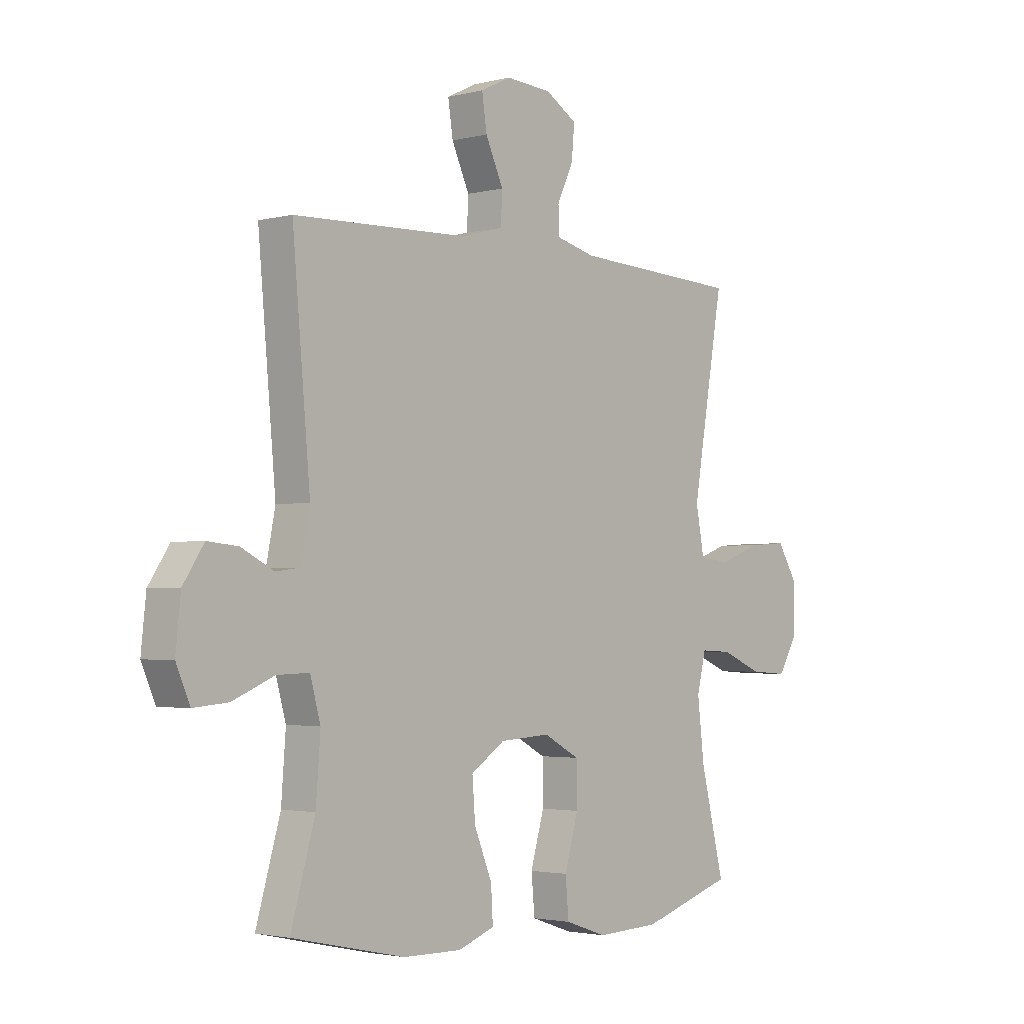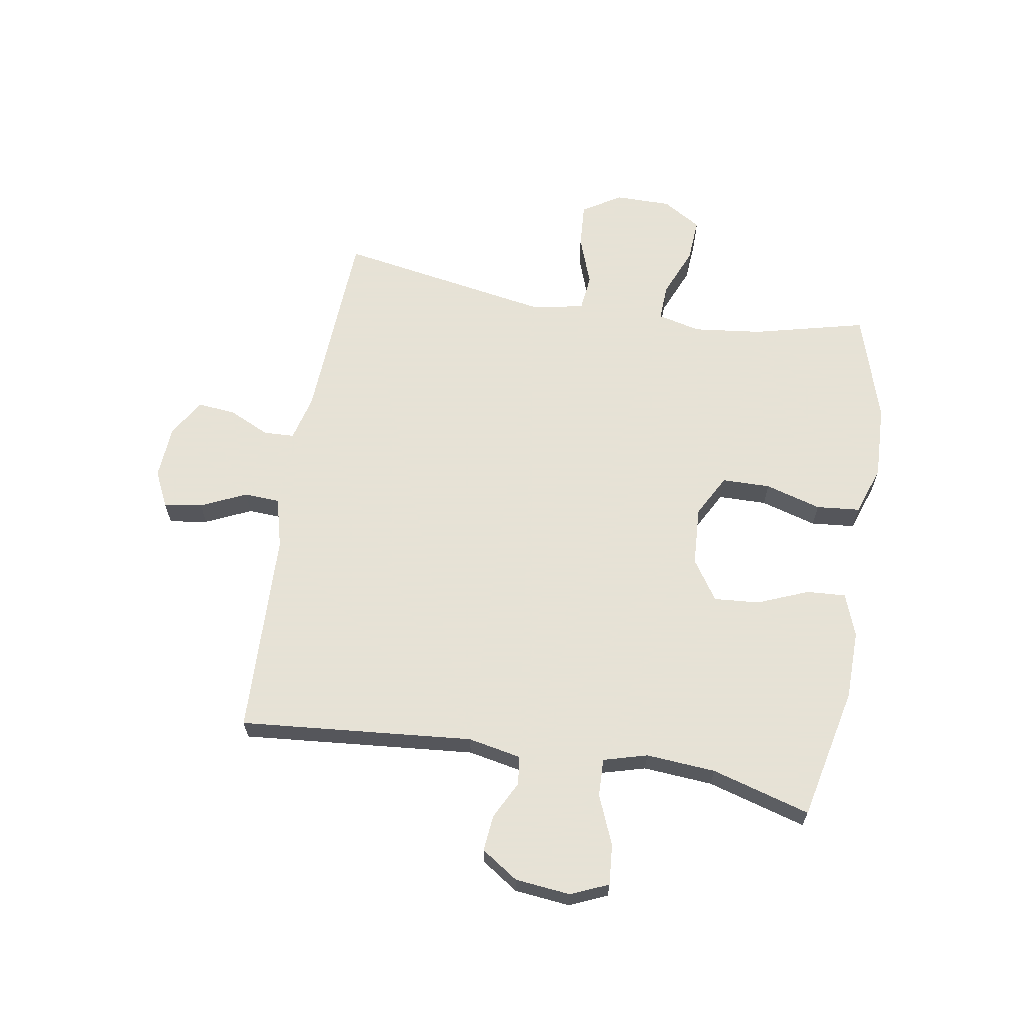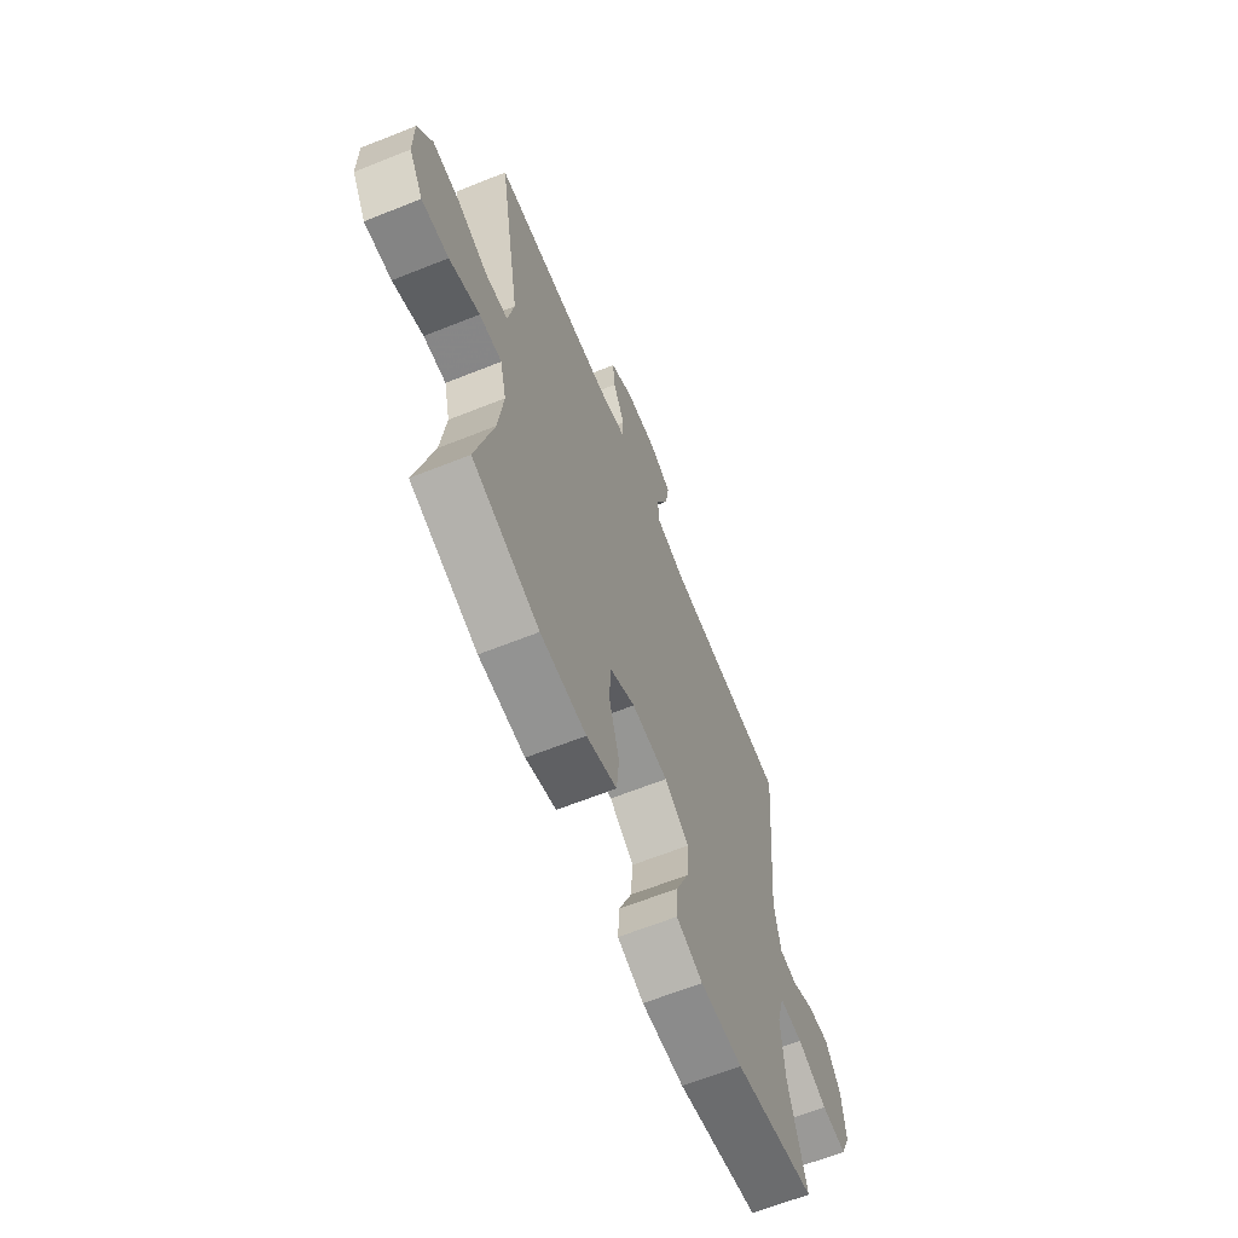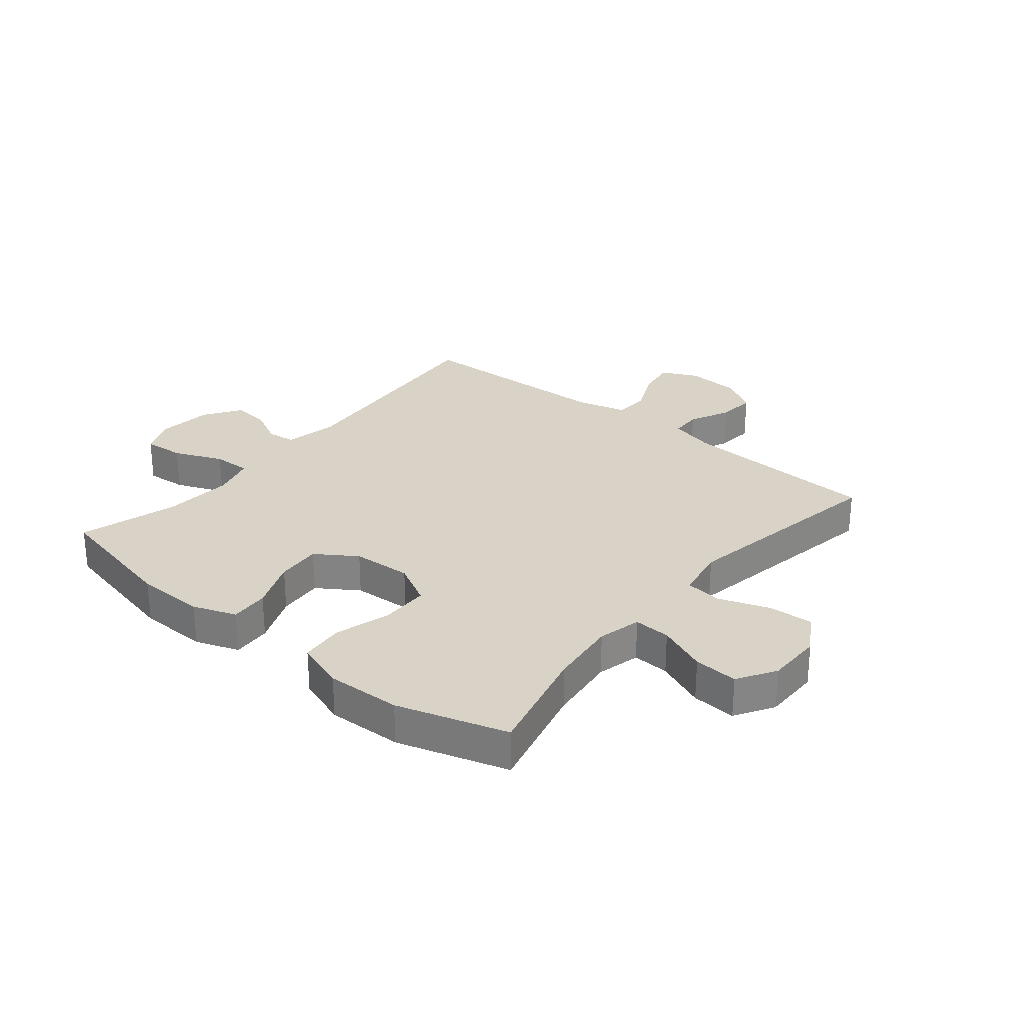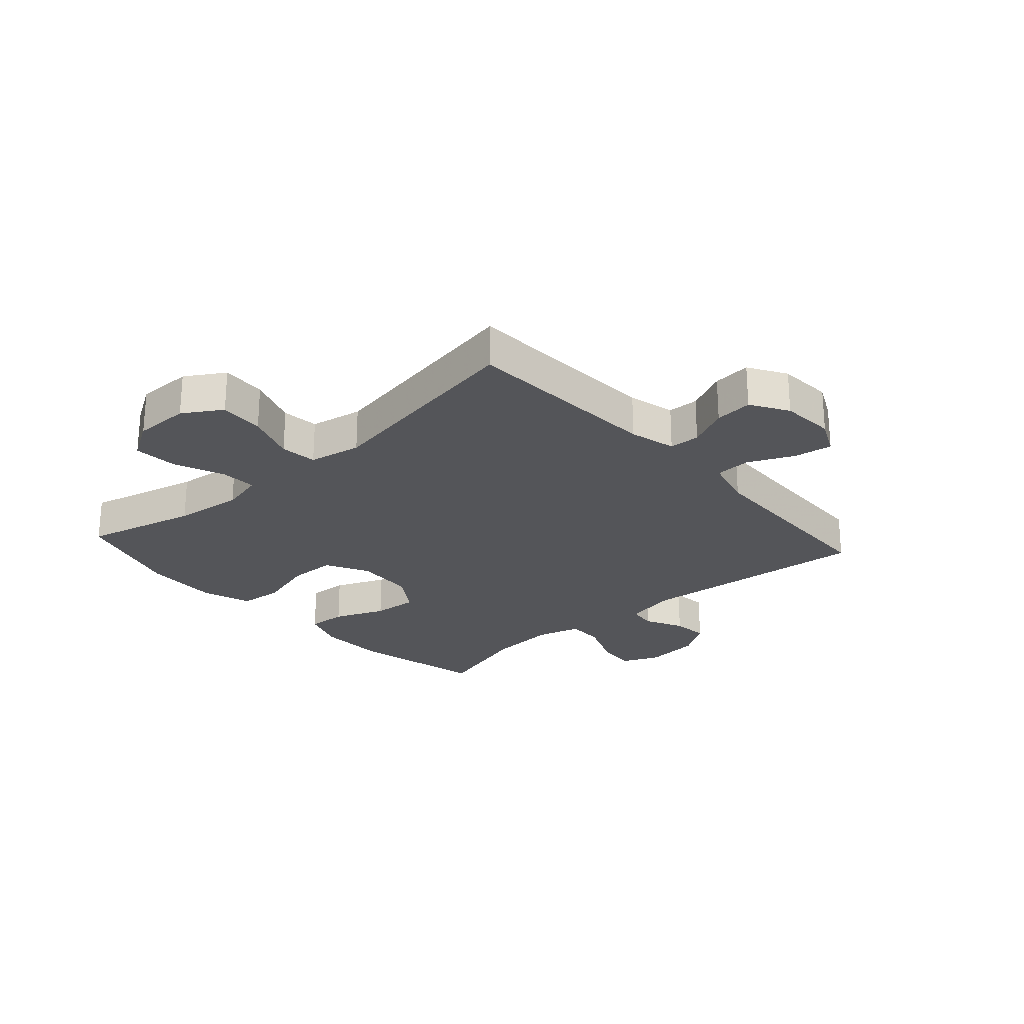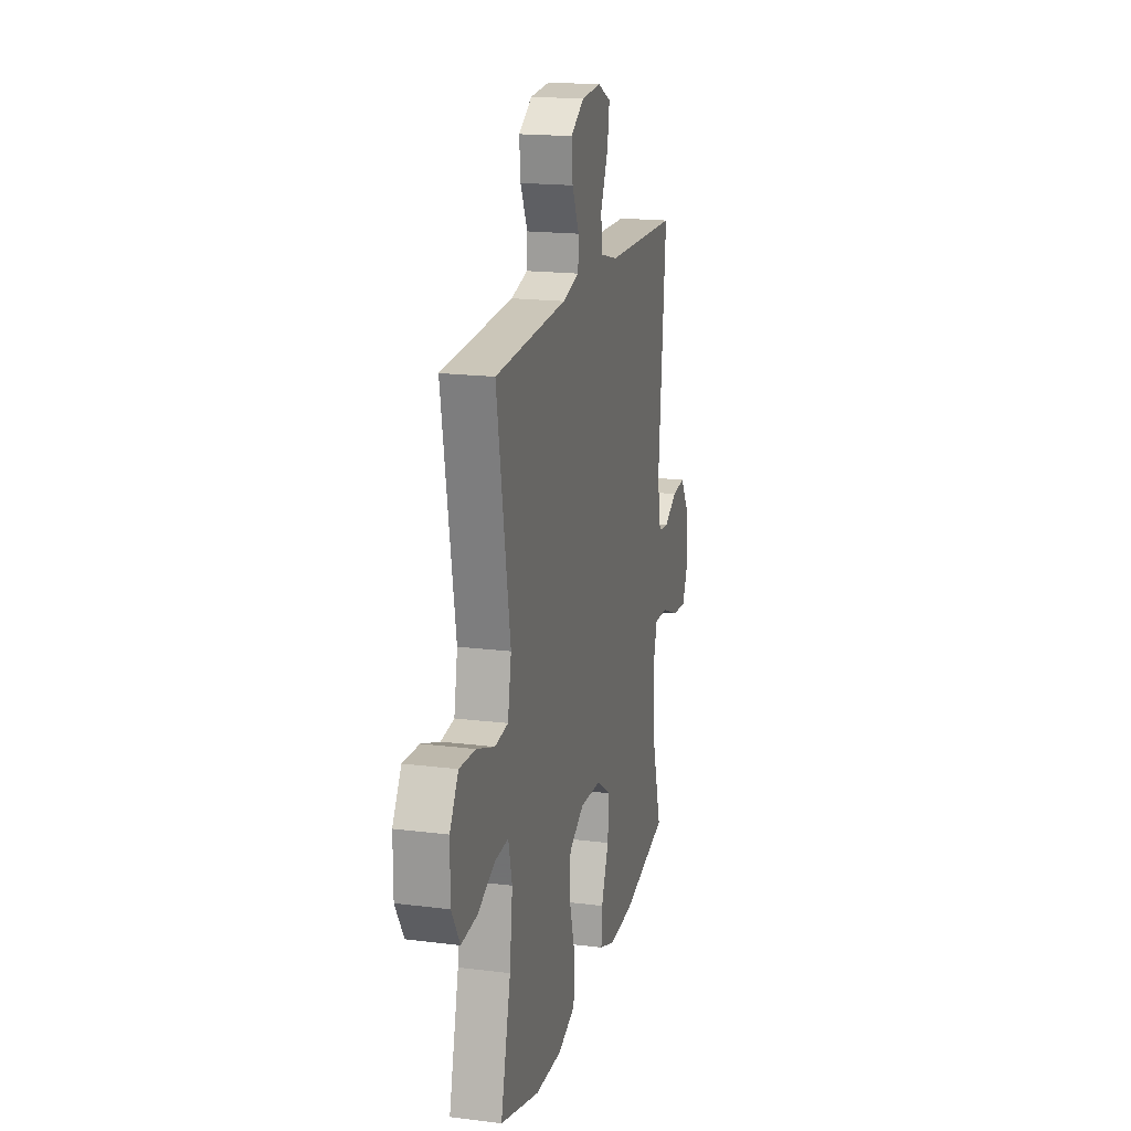
<metadata>
{"format":"obj","ext":"obj","renderer":"f3d","projection":"perspective","resolution":1024,"background":"white","views":[{"elev":-2.5,"azim":131.1,"up":"+Z"},{"elev":63.8,"azim":99.5,"up":"+Y"},{"elev":-64.7,"azim":-68.1,"up":"+Z"},{"elev":28.1,"azim":-140.5,"up":"+Y"},{"elev":-24.8,"azim":-48.1,"up":"+Y"},{"elev":18.2,"azim":-76.3,"up":"+Z"}]}
</metadata>
<code>
v 0.5 0.07 0.5
v 0.464 0.07 0.1
v 0.482 0.07 0.009
v 0.531 0.07 0.003
v 0.596 0.07 0.036
v 0.658 0.07 0.042
v 0.7 0.07 -0.021
v 0.71 0.07 -0.116
v 0.682 0.07 -0.18
v 0.612 0.07 -0.174
v 0.528 0.07 -0.139
v 0.463 0.07 -0.137
v 0.442 0.07 -0.212
v 0.451 0.07 -0.331
v 0.5 0.07 -0.5
v 0.272 0.07 -0.55
v 0.153 0.07 -0.552
v 0.079 0.07 -0.525
v 0.083 0.07 -0.458
v 0.119 0.07 -0.371
v 0.125 0.07 -0.293
v 0.056 0.07 -0.247
v -0.046 0.07 -0.241
v -0.119 0.07 -0.28
v -0.12 0.07 -0.363
v -0.092 0.07 -0.459
v -0.099 0.07 -0.534
v -0.184 0.07 -0.563
v -0.312 0.07 -0.558
v -0.5 0.07 -0.5
v -0.452 0.07 -0.307
v -0.438 0.07 -0.189
v -0.456 0.07 -0.115
v -0.519 0.07 -0.118
v -0.604 0.07 -0.153
v -0.68 0.07 -0.158
v -0.72 0.07 -0.092
v -0.72 0.07 0.004
v -0.679 0.07 0.07
v -0.602 0.07 0.065
v -0.516 0.07 0.034
v -0.453 0.07 0.041
v -0.436 0.07 0.131
v -0.5 0.07 0.5
v -0.158 0.07 0.517
v -0.078 0.07 0.537
v -0.076 0.07 0.59
v -0.109 0.07 0.66
v -0.115 0.07 0.725
v -0.051 0.07 0.764
v 0.042 0.07 0.77
v 0.104 0.07 0.74
v 0.094 0.07 0.674
v 0.058 0.07 0.596
v 0.061 0.07 0.535
v 0.148 0.07 0.512
v 0.5 0 0.5
v 0.464 0 0.1
v 0.482 0 0.009
v 0.531 0 0.003
v 0.596 0 0.036
v 0.658 0 0.042
v 0.7 0 -0.021
v 0.71 0 -0.116
v 0.682 0 -0.18
v 0.612 0 -0.174
v 0.528 0 -0.139
v 0.463 0 -0.137
v 0.442 0 -0.212
v 0.451 0 -0.331
v 0.5 0 -0.5
v 0.272 0 -0.55
v 0.153 0 -0.552
v 0.079 0 -0.525
v 0.083 0 -0.458
v 0.119 0 -0.371
v 0.125 0 -0.293
v 0.056 0 -0.247
v -0.046 0 -0.241
v -0.119 0 -0.28
v -0.12 0 -0.363
v -0.092 0 -0.459
v -0.099 0 -0.534
v -0.184 0 -0.563
v -0.312 0 -0.558
v -0.5 0 -0.5
v -0.452 0 -0.307
v -0.438 0 -0.189
v -0.456 0 -0.115
v -0.519 0 -0.118
v -0.604 0 -0.153
v -0.68 0 -0.158
v -0.72 0 -0.092
v -0.72 0 0.004
v -0.679 0 0.07
v -0.602 0 0.065
v -0.516 0 0.034
v -0.453 0 0.041
v -0.436 0 0.131
v -0.5 0 0.5
v -0.158 0 0.517
v -0.078 0 0.537
v -0.076 0 0.59
v -0.109 0 0.66
v -0.115 0 0.725
v -0.051 0 0.764
v 0.042 0 0.77
v 0.104 0 0.74
v 0.094 0 0.674
v 0.058 0 0.596
v 0.061 0 0.535
v 0.148 0 0.512
f 52 53 54
f 51 52 54
f 50 51 54
f 49 50 54
f 48 49 54
f 47 48 54
f 46 47 54 55
f 45 46 55 56
f 56 1 2
f 45 56 2
f 44 45 2
f 43 44 2
f 39 40 41
f 38 39 41
f 37 38 41
f 36 37 41
f 35 36 41
f 34 35 41
f 33 34 41 42
f 43 2 3
f 42 43 3
f 33 42 3
f 32 33 3
f 29 30 31
f 28 29 31
f 27 28 31
f 26 27 31
f 25 26 31
f 24 25 31 32
f 18 19 20
f 17 18 20
f 16 17 20
f 15 16 20
f 14 15 20
f 13 14 20 21
f 12 13 21 22
f 9 10 11
f 8 9 11
f 7 8 11
f 6 7 11
f 5 6 11
f 4 5 11
f 4 11 12
f 12 22 23
f 4 12 23
f 3 4 23
f 23 24 32
f 3 23 32
f 110 109 108
f 110 108 107
f 110 107 106
f 110 106 105
f 110 105 104
f 110 104 103
f 111 110 103 102
f 112 111 102 101
f 58 57 112
f 58 112 101
f 58 101 100
f 58 100 99
f 97 96 95
f 97 95 94
f 97 94 93
f 97 93 92
f 97 92 91
f 97 91 90
f 98 97 90 89
f 59 58 99
f 59 99 98
f 59 98 89
f 59 89 88
f 87 86 85
f 87 85 84
f 87 84 83
f 87 83 82
f 87 82 81
f 88 87 81 80
f 76 75 74
f 76 74 73
f 76 73 72
f 76 72 71
f 76 71 70
f 77 76 70 69
f 78 77 69 68
f 67 66 65
f 67 65 64
f 67 64 63
f 67 63 62
f 67 62 61
f 67 61 60
f 68 67 60
f 79 78 68
f 79 68 60
f 79 60 59
f 88 80 79
f 88 79 59
f 1 57 58 2
f 2 58 59 3
f 3 59 60 4
f 4 60 61 5
f 5 61 62 6
f 6 62 63 7
f 7 63 64 8
f 8 64 65 9
f 9 65 66 10
f 10 66 67 11
f 11 67 68 12
f 12 68 69 13
f 13 69 70 14
f 14 70 71 15
f 15 71 72 16
f 16 72 73 17
f 17 73 74 18
f 18 74 75 19
f 19 75 76 20
f 20 76 77 21
f 21 77 78 22
f 22 78 79 23
f 23 79 80 24
f 24 80 81 25
f 25 81 82 26
f 26 82 83 27
f 27 83 84 28
f 28 84 85 29
f 29 85 86 30
f 30 86 87 31
f 31 87 88 32
f 32 88 89 33
f 33 89 90 34
f 34 90 91 35
f 35 91 92 36
f 36 92 93 37
f 37 93 94 38
f 38 94 95 39
f 39 95 96 40
f 40 96 97 41
f 41 97 98 42
f 42 98 99 43
f 43 99 100 44
f 44 100 101 45
f 45 101 102 46
f 46 102 103 47
f 47 103 104 48
f 48 104 105 49
f 49 105 106 50
f 50 106 107 51
f 51 107 108 52
f 52 108 109 53
f 53 109 110 54
f 54 110 111 55
f 55 111 112 56
f 56 112 57 1

</code>
